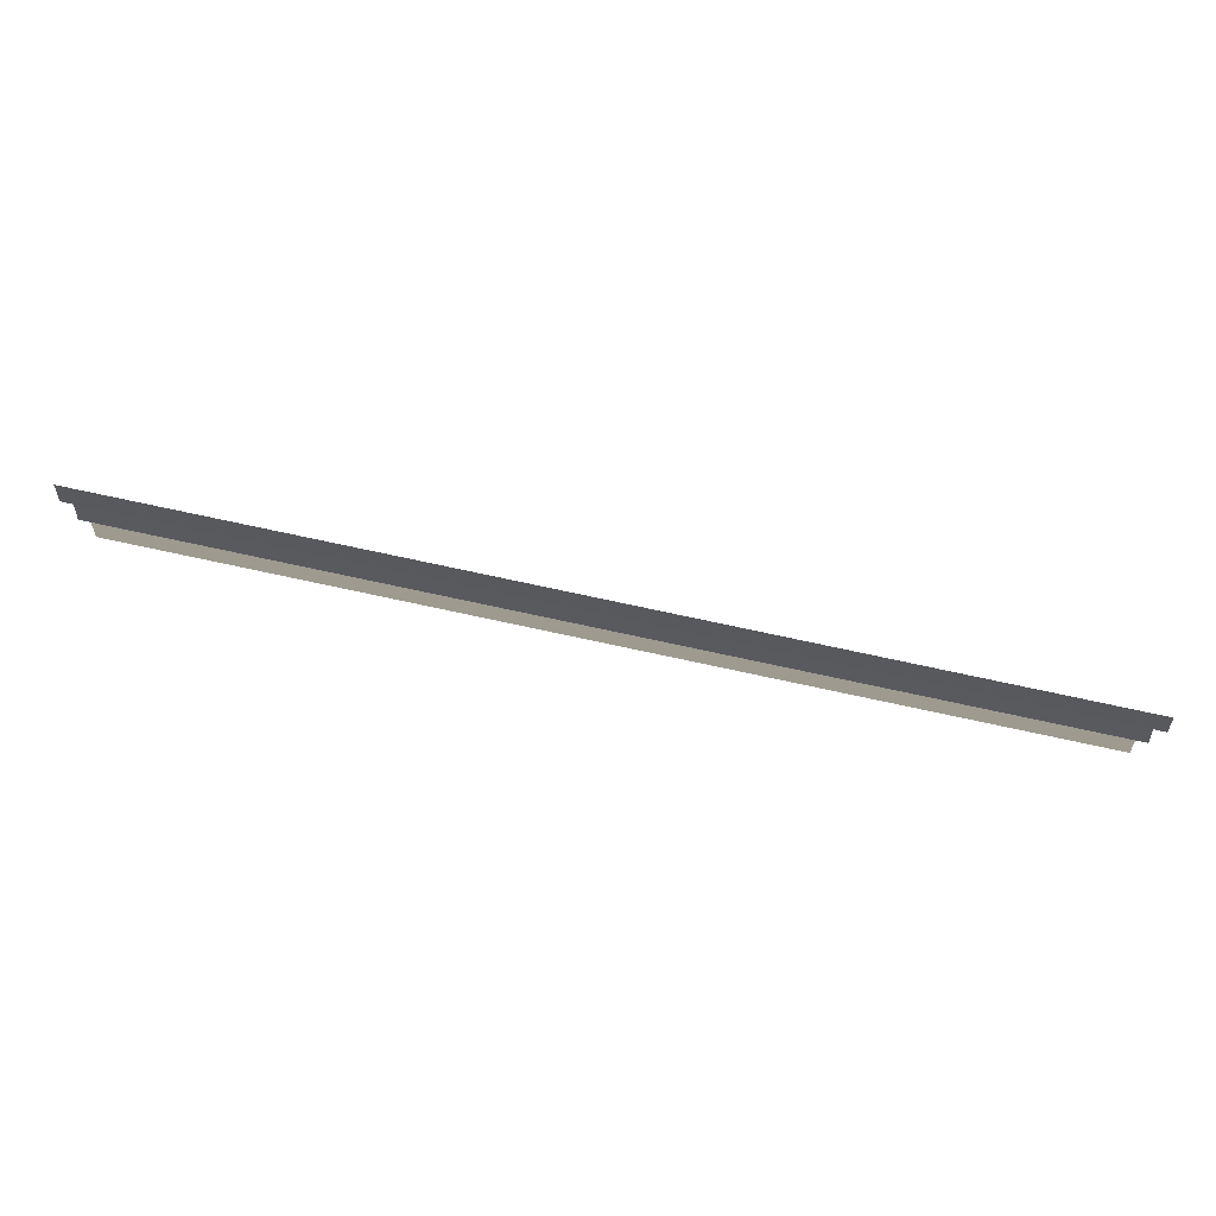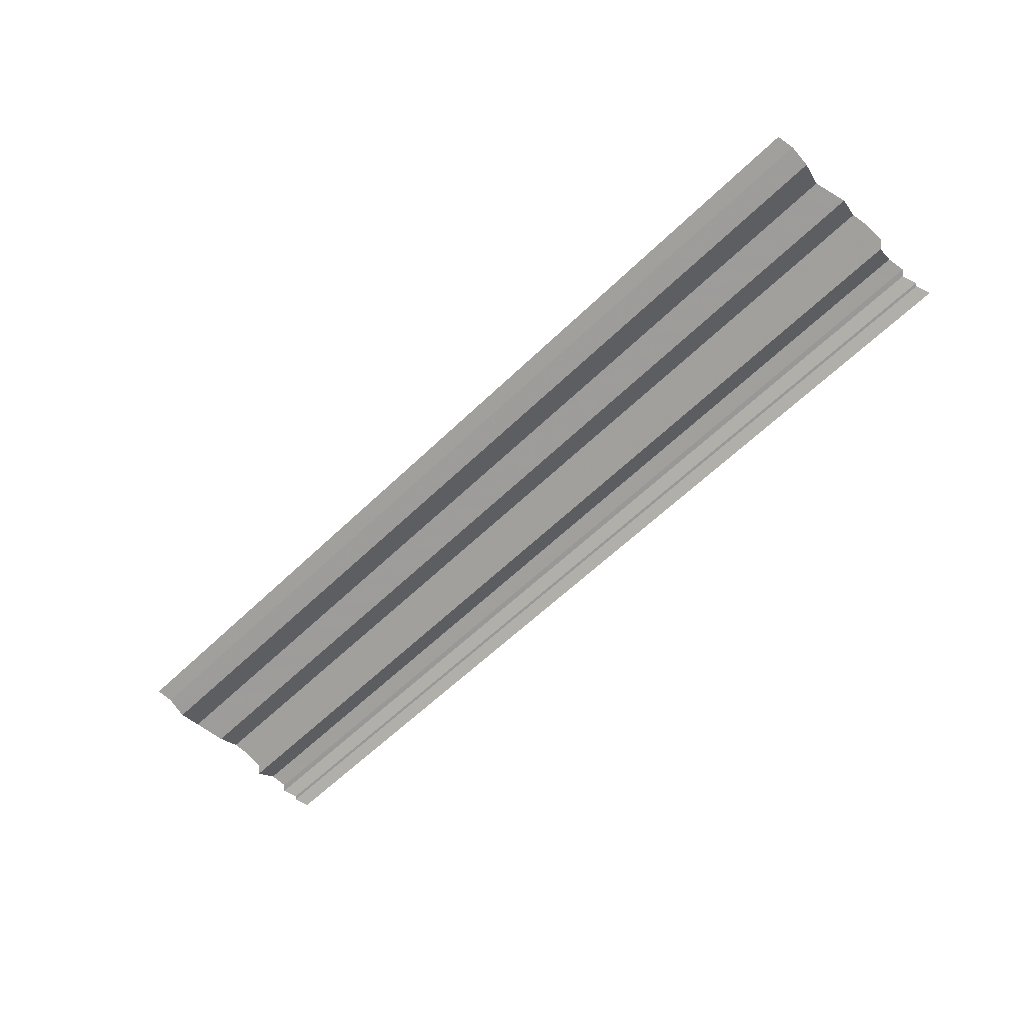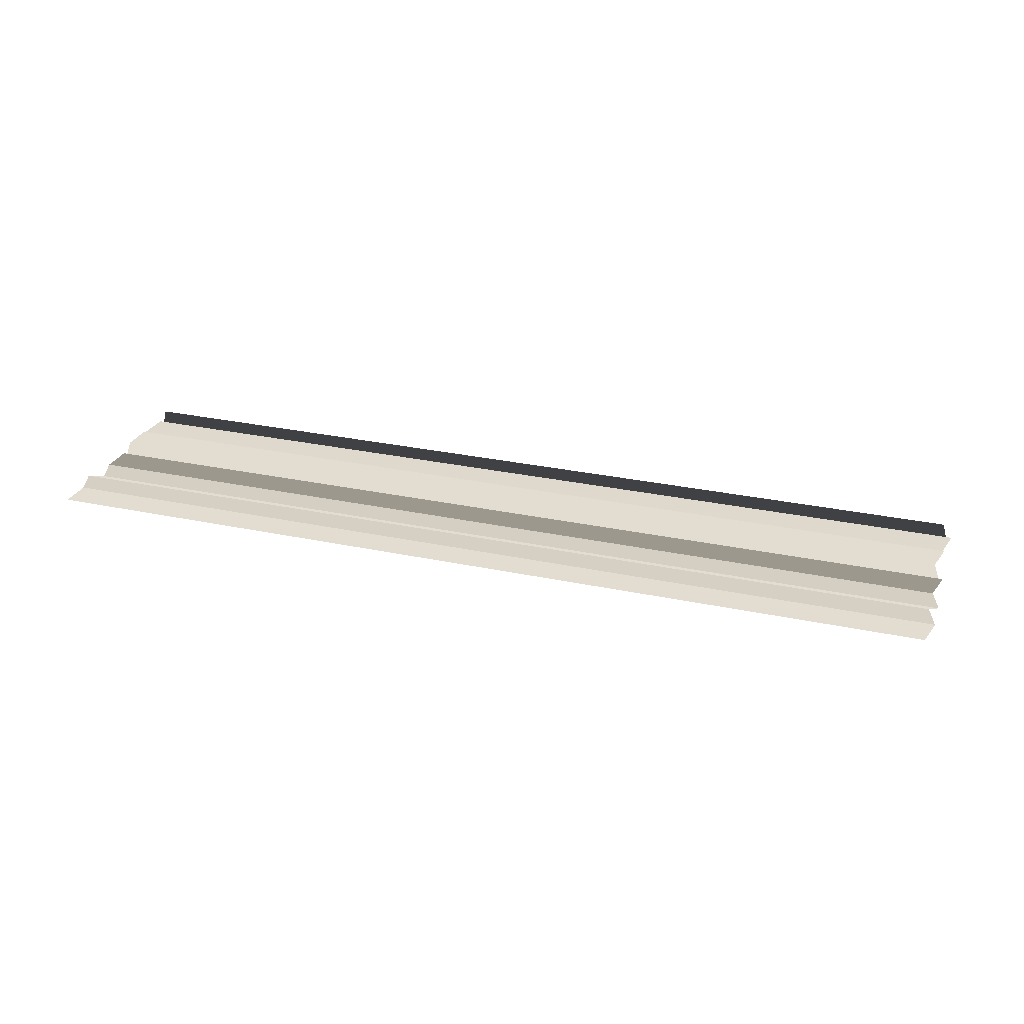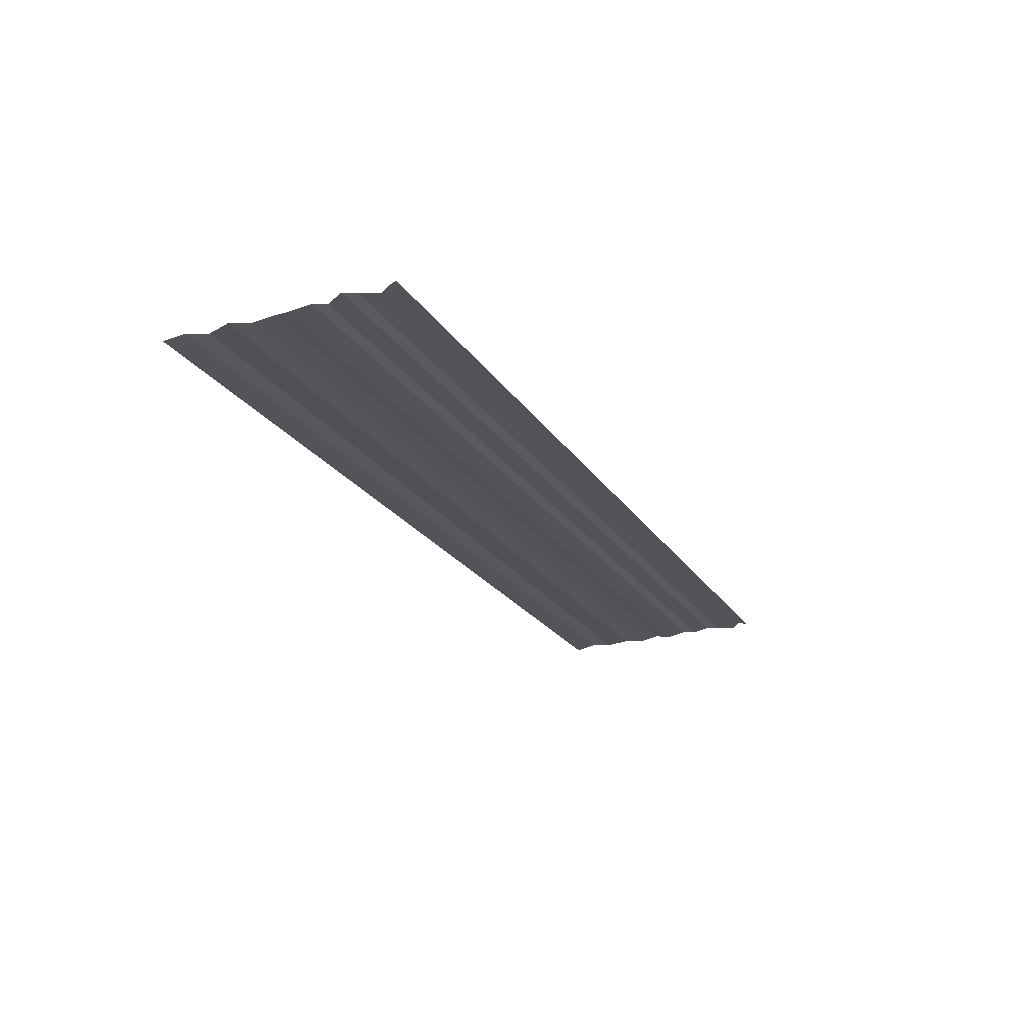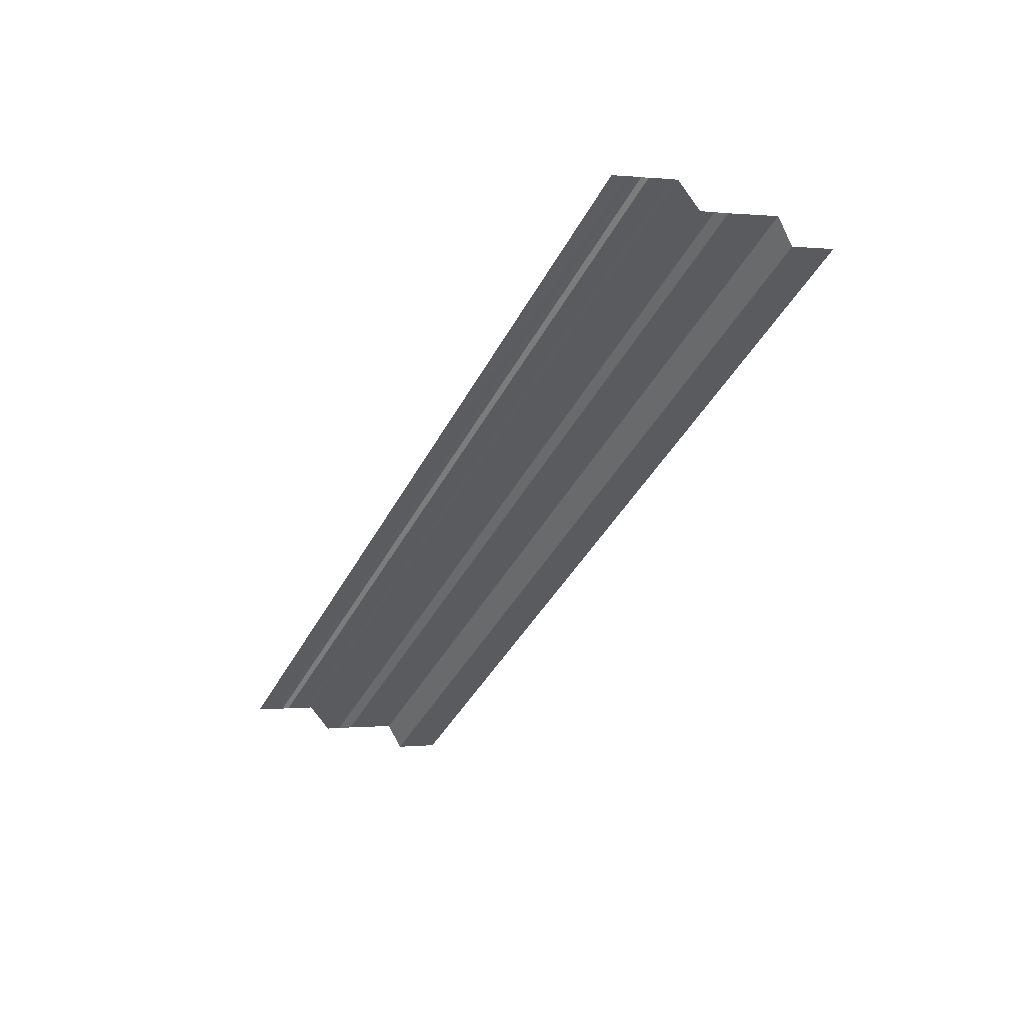
<metadata>
{"format":"obj","ext":"obj","renderer":"f3d","projection":"perspective","resolution":1024,"background":"white","views":[{"elev":78.4,"azim":-167.9,"up":"+Z"},{"elev":-59.6,"azim":-135.6,"up":"+Y"},{"elev":27.3,"azim":-162.1,"up":"+Y"},{"elev":-23.0,"azim":-64.8,"up":"+Y"},{"elev":-43.7,"azim":64.2,"up":"+Y"}]}
</metadata>
<code>
o 5321
v 2168 1872 12.46
v 2168 1872 12.46
v 2168 1872 12.46
v 2168 1872 12.46
v 2168 1872 12.46
v 2168 1872 12.46
v 2168 1872 12.46
v 2168 1872 12.46
v 2168 1872 12.46
v 2168 1872 12.46
v 2168 1872 12.46
v 2168 1872 12.46
v 2168 1872 12.46
v 2168 1872 12.46
v 2168 1872 12.46
v 2168 1872 12.46
v 2168 1872 12.46
v 2168 1872 12.46
v 2168 1872 12.46
v 2168 1872 12.46
v 2168 1872 12.46
v 2168 1872 12.46
v 2168 1872 12.46
v 2168 1872 12.46
v 2168 1872 12.46
v 2168 1872 12.46
v 2168 1872 12.46
v 2168 1872 12.46
v 2168 1872 12.46
v 2168 1872 12.46
v 2168 1872 12.46
v 2168 1872 12.46
v 2168 1872 12.46
v 2168 1872 12.46
v 2168 1872 12.46
v 2168 1872 12.46
v 2168 1872 12.46
v 2168 1872 12.46
v 2168 1872 12.46
v 2168 1872 12.46
v 2168 1872 12.46
v 2168 1872 12.46
v 2168 1872 12.46
v 2168 1872 12.46
v 2168 1872 12.46
v 2168 1872 12.46
v 2168 1872 12.46
v 2168 1872 12.46
v 2168 1872 12.46
v 2168 1872 12.46
v 2168 1872 12.46
v 2168 1872 12.46
v 2168 1872 12.46
v 2168 1872 12.46
v 2168 1872 12.46
v 2168 1872 12.46
v 2168 1872 12.46
v 2168 1872 12.46
v 2168 1872 12.46
v 2168 1872 12.46
v 2168 1872 12.46
v 2168 1872 12.46
v 2168 1872 12.46
v 2168 1872 12.46
v 2168 1872 12.46
v 2168 1872 12.46
v 2168 1872 12.46
v 2168 1872 12.46
v 2168 1872 12.46
v 2168 1872 12.46
v 2168 1872 12.46
v 2168 1872 12.46
v 2168 1872 12.46
v 2168 1872 12.46
v 2168 1872 12.46
v 2168 1872 12.46
v 2168 1872 12.46
v 2168 1872 12.46
v 2168 1872 12.46
v 2168 1872 12.46
v 2168 1872 12.46
v 2168 1872 12.46
v 2168 1872 12.46
v 2168 1872 12.46
v 2168 1872 12.46
v 2168 1872 12.46
v 2168 1872 12.46
v 2168 1872 12.46
v 2168 1872 12.46
v 2168 1872 12.46
v 2168 1872 12.46
v 2168 1872 12.46
v 2168 1872 12.46
v 2168 1872 12.46
v 2168 1872 12.46
v 2168 1872 12.46
v 2168 1872 12.46
v 2168 1872 12.46
v 2168 1872 12.46
v 2168 1872 12.46
v 2168 1872 12.46
v 2168 1872 12.46
v 2168 1872 12.46
v 2168 1872 12.46
v 2168 1872 12.46
v 2168 1872 12.46
v 2168 1872 12.46
v 2168 1872 12.46
v 2168 1872 12.46
v 2168 1872 12.46
v 2168 1872 12.46
v 2168 1872 12.46
v 2168 1872 12.46
v 2168 1872 12.46
v 2168 1872 12.46
v 2168 1872 12.46
v 2168 1872 12.46
v 2168 1872 12.46
v 2168 1872 12.46
v 2168 1872 12.46
v 2168 1872 12.46
v 2168 1872 12.46
v 2168 1872 12.46
v 2168 1872 12.46
v 2168 1872 12.46
v 2168 1872 12.46
v 2168 1872 12.46
v 2168 1872 12.46
v 2168 1872 12.46
v 2168 1872 12.46
v 2168 1872 12.46
v 2168 1872 12.46
v 2168 1872 12.46
v 2168 1872 12.46
v 2168 1872 12.46
v 2168 1872 12.46
v 2168 1872 12.46
v 2168 1872 12.46
v 2168 1872 12.46
v 2168 1872 12.46
f 1 2 3
f 3 4 5
f 6 7 8
f 8 9 10
f 11 12 13
f 13 14 15
f 16 17 18
f 18 19 20
f 21 22 23
f 23 24 25
f 26 27 28
f 28 29 30
f 31 32 33
f 33 34 35
f 36 37 38
f 38 39 40
f 41 42 43
f 43 44 45
f 46 47 48
f 48 49 50
f 51 52 53
f 53 54 55
f 56 57 58
f 58 59 60
f 61 62 63
f 63 64 65
f 66 67 68
f 68 69 70
f 71 72 73
f 73 74 75
f 76 77 78
f 78 79 80
f 81 82 83
f 83 84 85
f 86 87 88
f 88 89 90
f 91 92 93
f 93 94 95
f 96 97 98
f 98 99 100
f 101 102 103
f 103 104 105
f 106 107 108
f 108 109 110
f 111 112 113
f 113 114 115
f 116 117 118
f 118 119 120
f 121 122 123
f 123 124 125
f 126 127 128
f 128 129 130
f 131 132 133
f 133 134 135
f 136 137 138
f 138 139 140

</code>
